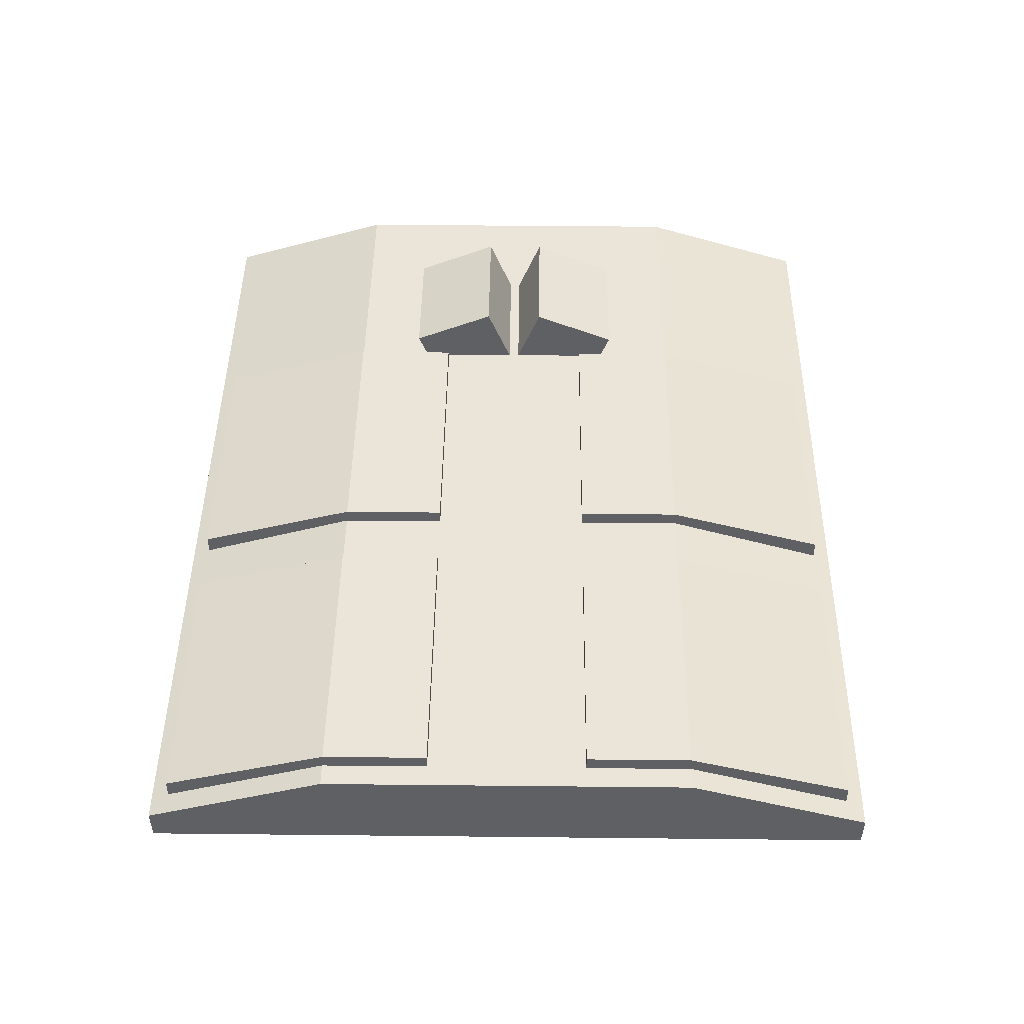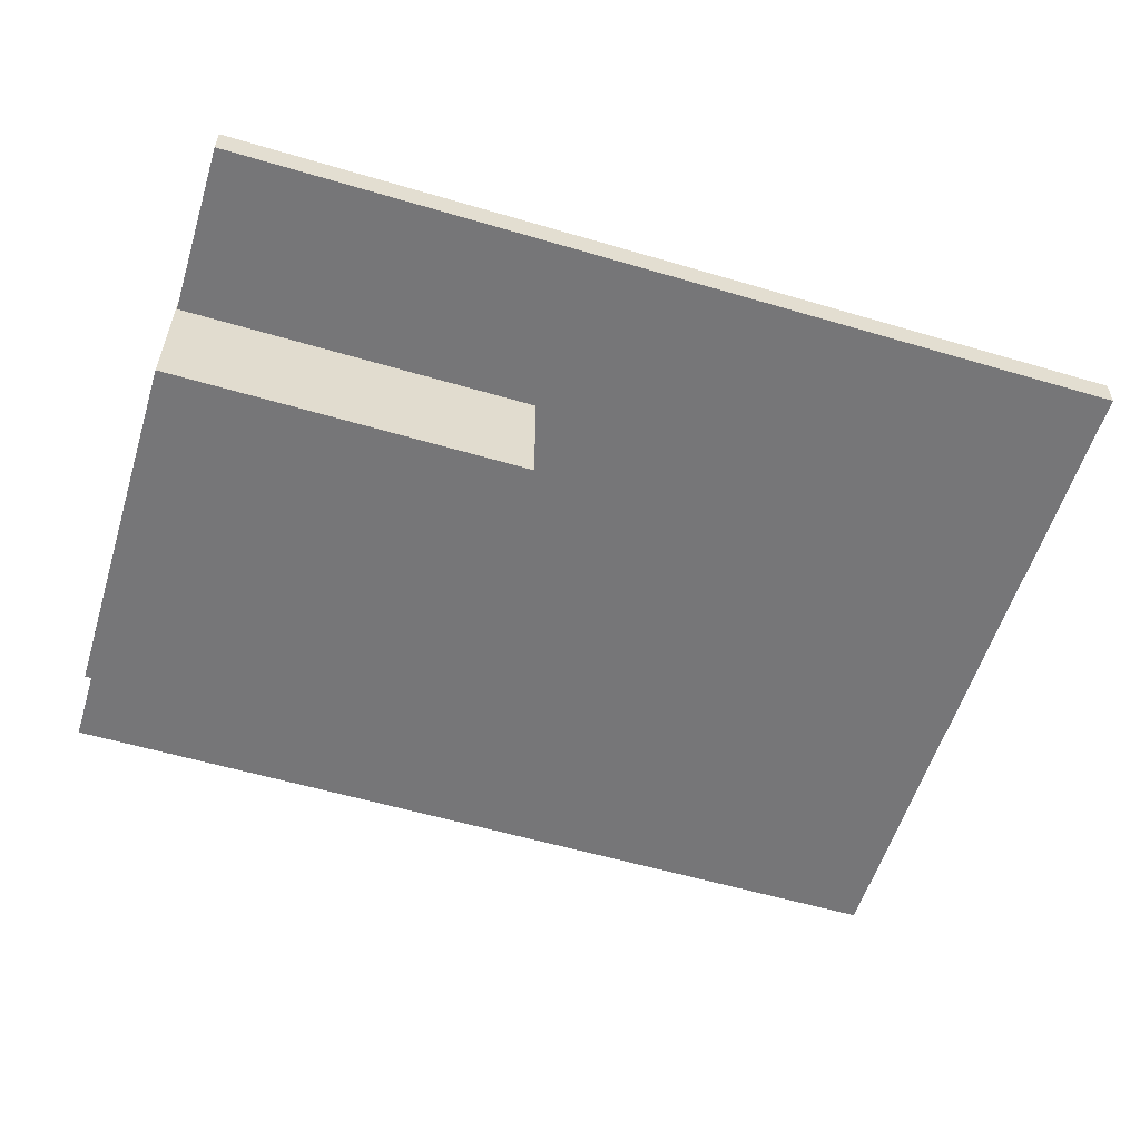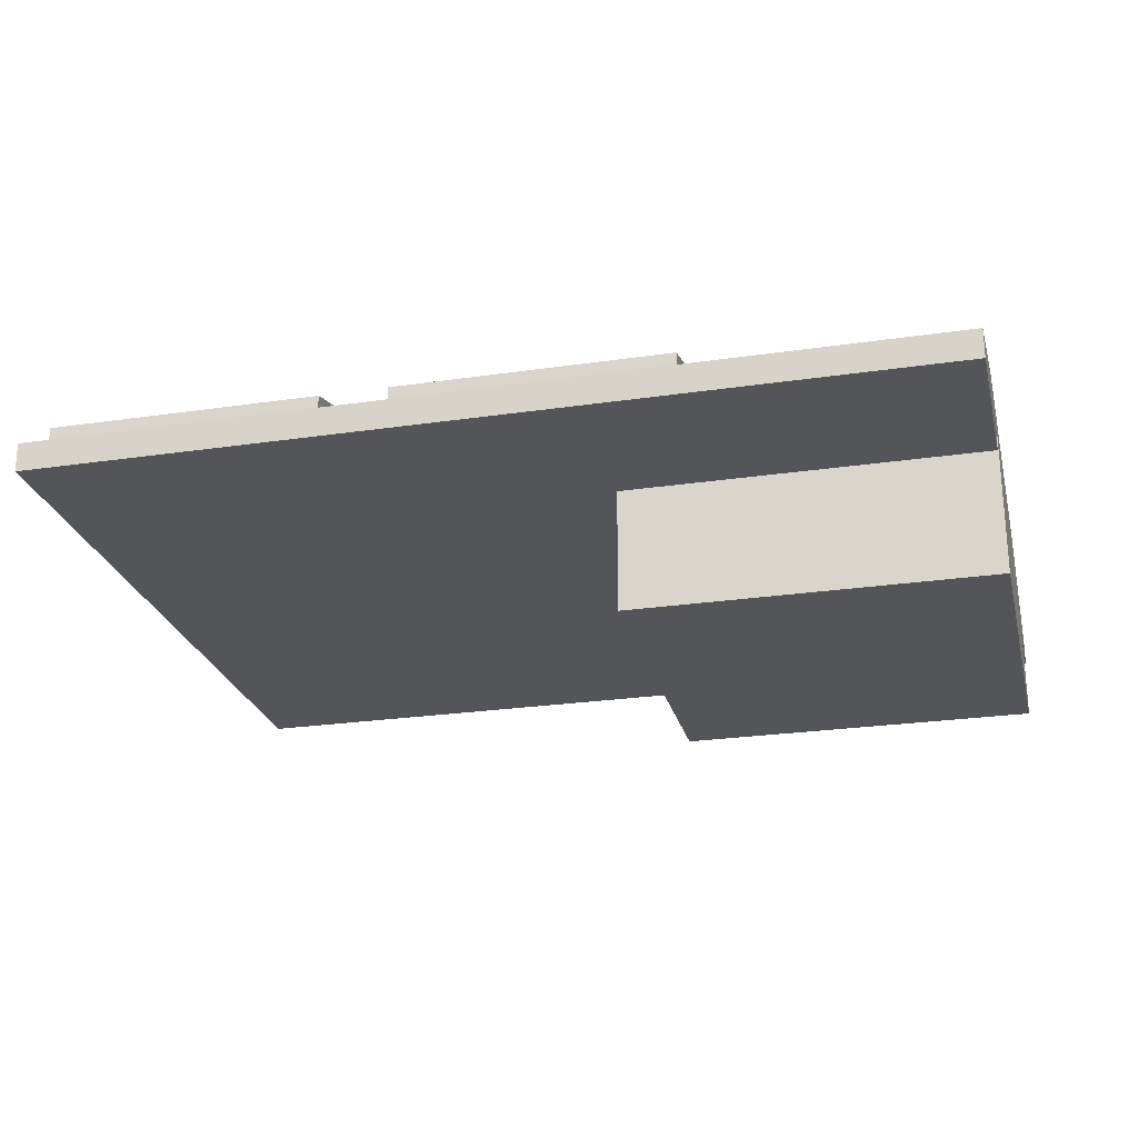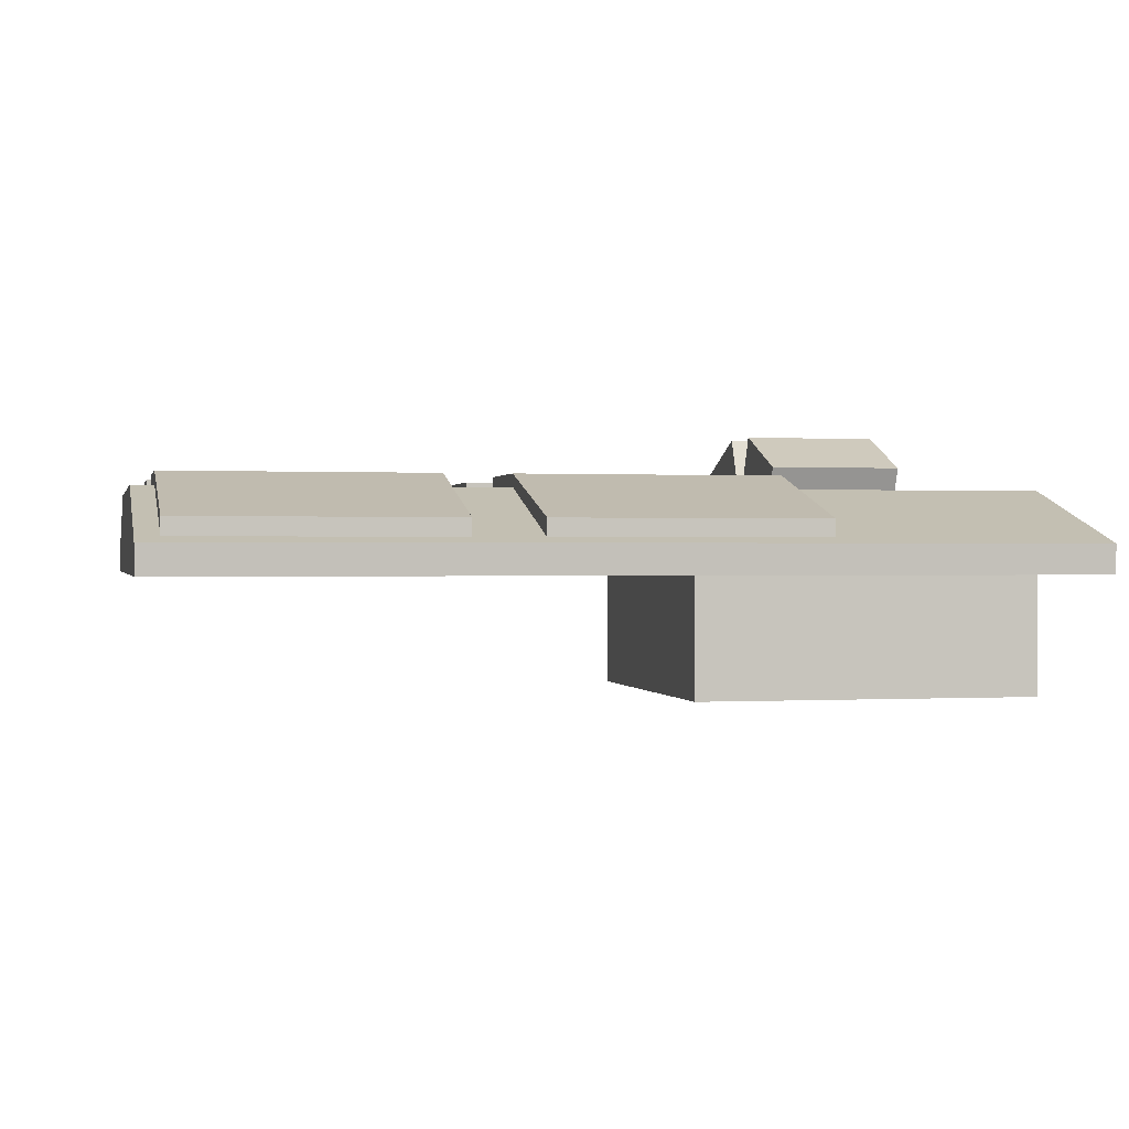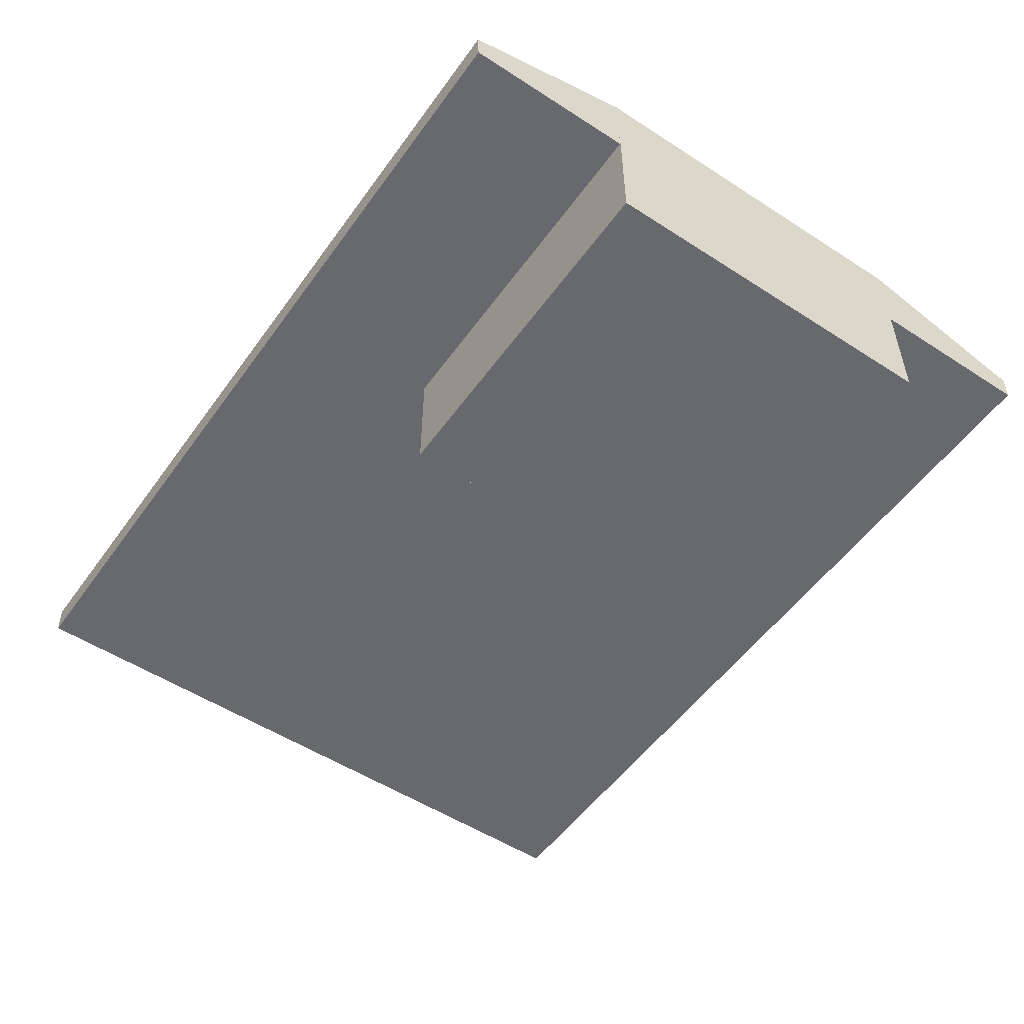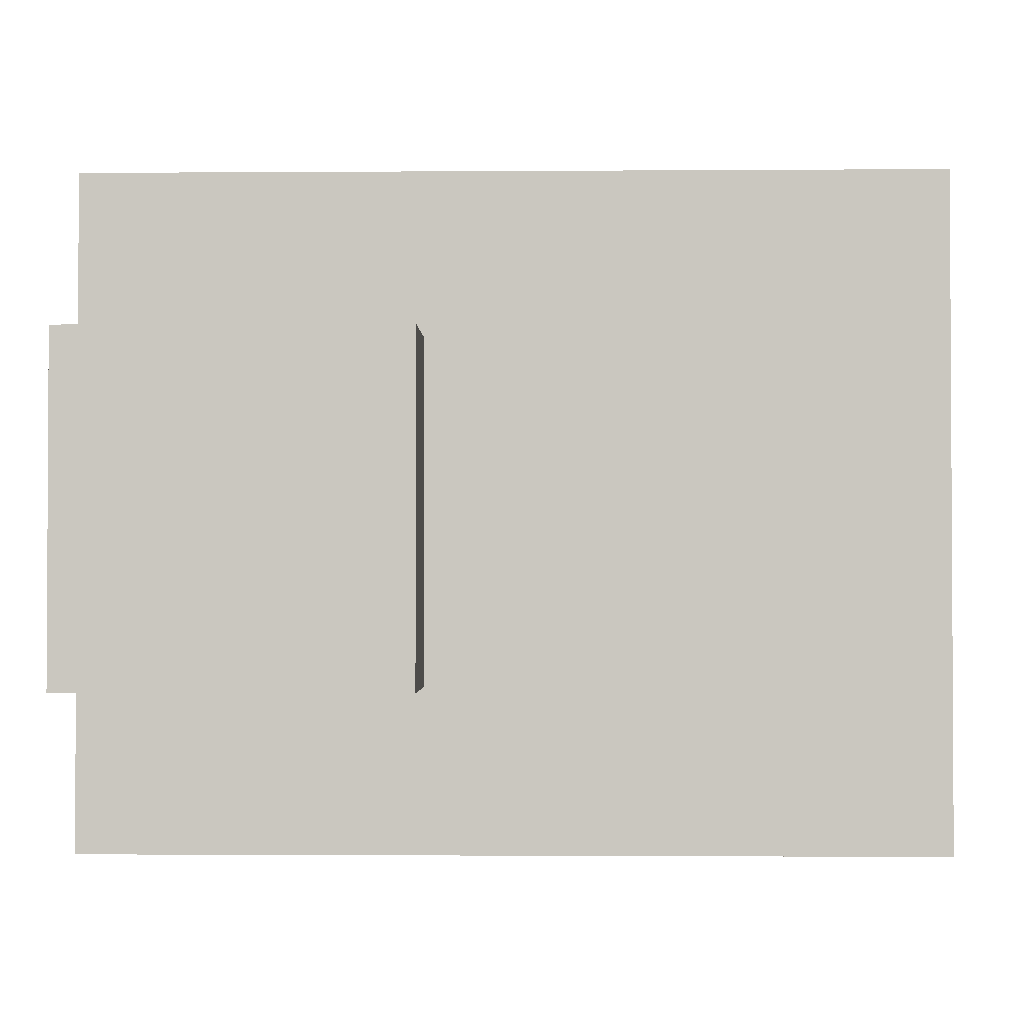
<metadata>
{"format":"obj","ext":"obj","renderer":"f3d","projection":"perspective","resolution":1024,"background":"white","views":[{"elev":44.8,"azim":90.7,"up":"+Y"},{"elev":-56.9,"azim":-17.1,"up":"+Y"},{"elev":-24.8,"azim":-166.5,"up":"+Y"},{"elev":0.2,"azim":167.5,"up":"+Y"},{"elev":-52.8,"azim":-124.8,"up":"+Y"},{"elev":-1.7,"azim":1.4,"up":"+Z"}]}
</metadata>
<code>
o cube_selection_selection_selection_selection
v 2.502 1.078 1
v 0.002417 1.078 1
v 2.502 1.078 1
v 0.002417 1.078 1
v 0.002416 0.9281 1.481
v 2.502 0.9281 1.481
v 0.7187 1.147 0.8136
v 0.7187 0.9737 0.7418
v 0.7187 1.243 0.5826
v 0.7187 1.069 0.5109
v 0.3437 1.147 0.8136
v 0.7187 1.147 0.8136
v 0.3437 0.9737 0.7418
v 0.7187 0.9737 0.7418
v 0.3437 1.243 0.5826
v 0.7187 1.243 0.5826
v 0.3437 1.069 0.5109
v 0.7187 1.069 0.5109
v 0.7524 1.116 0.9969
v 1.502 1.116 0.9969
v 0.7524 0.9906 0.9969
v 1.502 0.9906 0.9969
v 0.7524 1.116 0.7156
v 1.502 1.116 0.7156
v 0.7524 0.9906 0.7156
v 1.502 0.9906 0.7156
v 0.7524 0.9906 1.434
v 0.7524 0.8656 1.434
v 1.502 0.9906 1.434
v 1.502 0.8656 1.434
v 1.69 1.116 0.9969
v 2.44 1.116 0.9969
v 1.69 0.9906 0.9969
v 2.44 0.9906 0.9969
v 1.69 1.116 0.7156
v 2.44 1.116 0.7156
v 1.69 0.9906 0.7156
v 2.44 0.9906 0.7156
v 1.69 0.9906 1.434
v 1.69 0.8656 1.434
v 2.44 0.9906 1.434
v 2.44 0.8656 1.434
v 2.502 1.078 3.583e-08
v 0.002417 1.078 -2.379e-08
v 0.002416 0.9281 -0.4813
v 2.502 0.9281 -0.4812
v 0.7187 1.147 0.1864
v 0.7187 0.9737 0.2582
v 0.7187 1.243 0.4174
v 0.7187 1.069 0.4891
v 0.3437 1.147 0.1864
v 0.7187 1.147 0.1864
v 0.3437 0.9737 0.2582
v 0.7187 0.9737 0.2582
v 0.3437 1.243 0.4174
v 0.7187 1.243 0.4174
v 0.3437 1.069 0.4891
v 0.7187 1.069 0.4891
v 0.7524 1.116 0.003125
v 1.502 1.116 0.003125
v 0.7524 0.9906 0.003125
v 1.502 0.9906 0.003125
v 0.7524 1.116 0.2844
v 1.502 1.116 0.2844
v 0.7524 0.9906 0.2844
v 1.502 0.9906 0.2844
v 0.7524 0.9906 -0.4344
v 0.7524 0.8656 -0.4344
v 1.502 0.9906 -0.4344
v 1.502 0.8656 -0.4344
v 1.69 1.116 0.003125
v 2.44 1.116 0.003125
v 1.69 0.9906 0.003125
v 2.44 0.9906 0.003125
v 1.69 1.116 0.2844
v 2.44 1.116 0.2844
v 1.69 0.9906 0.2844
v 2.44 0.9906 0.2844
v 1.69 0.9906 -0.4344
v 1.69 0.8656 -0.4344
v 2.44 0.9906 -0.4344
v 2.44 0.8656 -0.4344
v 0.002416 0.847 1.478
v 2.502 0.847 1.478
v 2.502 0.847 -0.4784
v 0.002416 0.847 -0.4784
v 2.502 1.078 1
v 2.502 0.9281 1.481
v 2.502 0.847 1.478
v 2.502 0.847 -0.4784
v -1.999e-08 0.8906 1
v 1 0.8906 1
v -2.384e-08 0.5 1
v 1 0.5 1
v 3.858e-09 0.8906 -2.384e-08
v 1 0.8906 -2.22e-16
v 2.22e-16 0.5 -2.384e-08
v 1 0.5 1.11e-16
v 0.002416 1.078 1
v 0.002416 0.9281 1.481
v 0.002416 1.078 -2.379e-08
v 0.002416 0.9281 -0.4813
v 0.002416 0.847 1.478
v 0.002416 0.847 -0.4784
f 1 43 44 2
f 4 5 6 3
f 10 9 7 8
f 14 12 11 13
f 17 15 16 18
f 11 12 16 15
f 13 11 15 17
f 29 27 28 30
f 25 23 24 26
f 23 19 20 24
f 21 19 23 25
f 24 20 22 26
f 27 29 20 19
f 28 27 19 21
f 29 30 22 20
f 41 39 40 42
f 37 35 36 38
f 35 31 32 36
f 33 31 35 37
f 36 32 34 38
f 39 41 32 31
f 40 39 31 33
f 41 42 34 32
f 46 45 44 43
f 47 49 50 48
f 51 52 54 53
f 56 55 57 58
f 56 52 51 55
f 55 51 53 57
f 68 67 69 70
f 64 63 65 66
f 60 59 63 64
f 63 59 61 65
f 62 60 64 66
f 60 69 67 59
f 59 67 68 61
f 62 70 69 60
f 80 79 81 82
f 76 75 77 78
f 72 71 75 76
f 75 71 73 77
f 74 72 76 78
f 72 81 79 71
f 71 79 80 73
f 74 82 81 72
f 5 83 84 6
f 46 85 86 45
f 85 84 83 86
f 46 88 89 90
f 43 87 88 46
f 94 92 91 93
f 97 95 96 98
f 91 92 96 95
f 94 93 97 98
f 93 91 95 97
f 98 96 92 94
f 103 100 102 104
f 100 99 101 102

</code>
